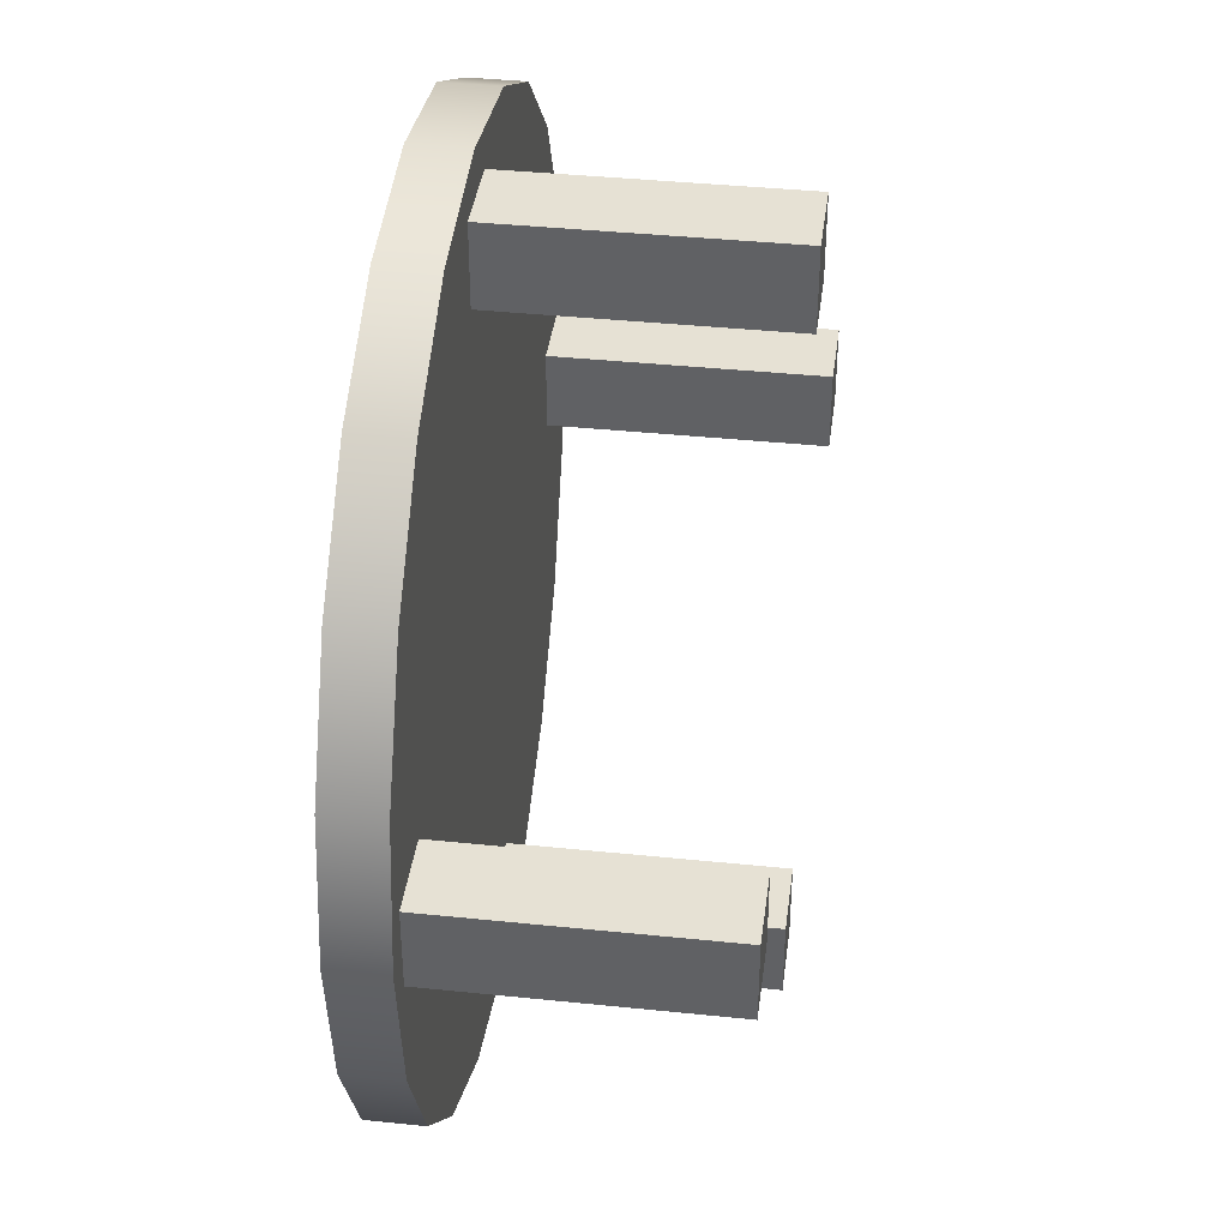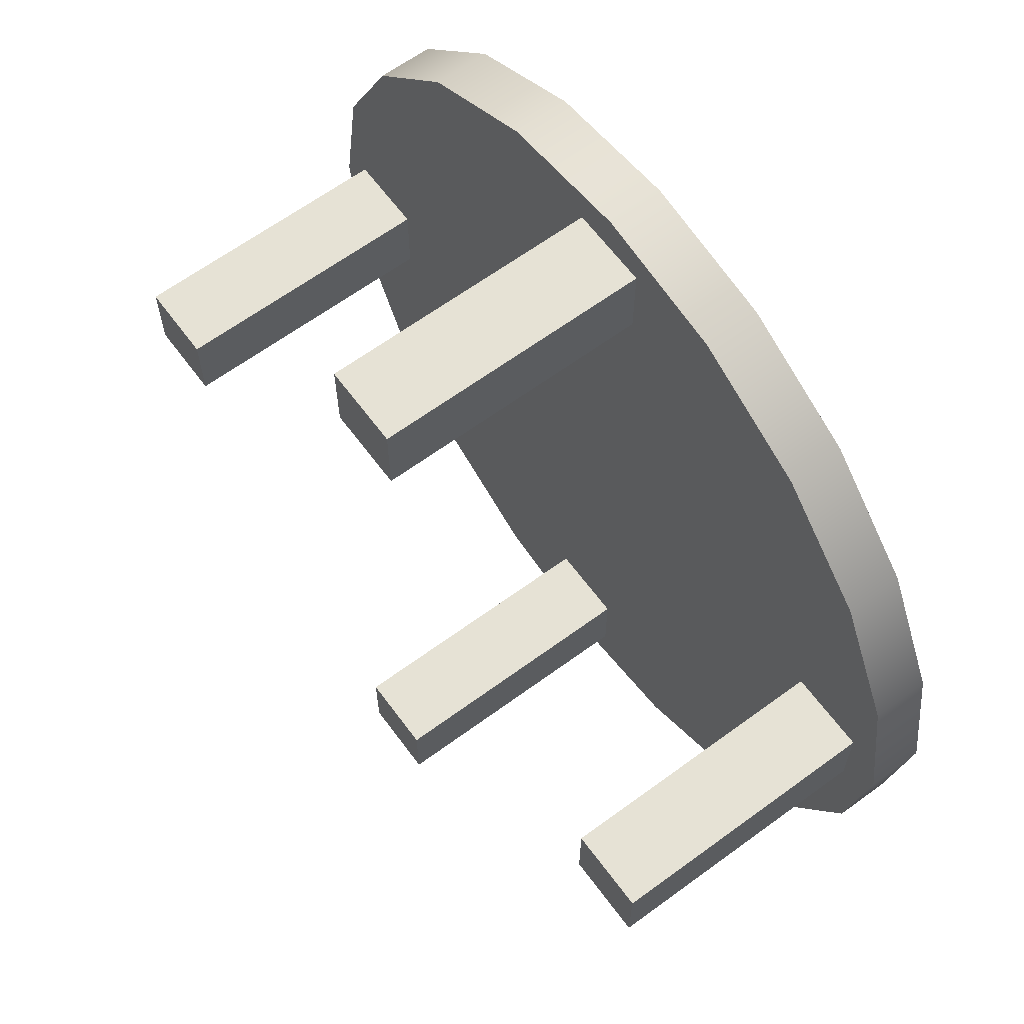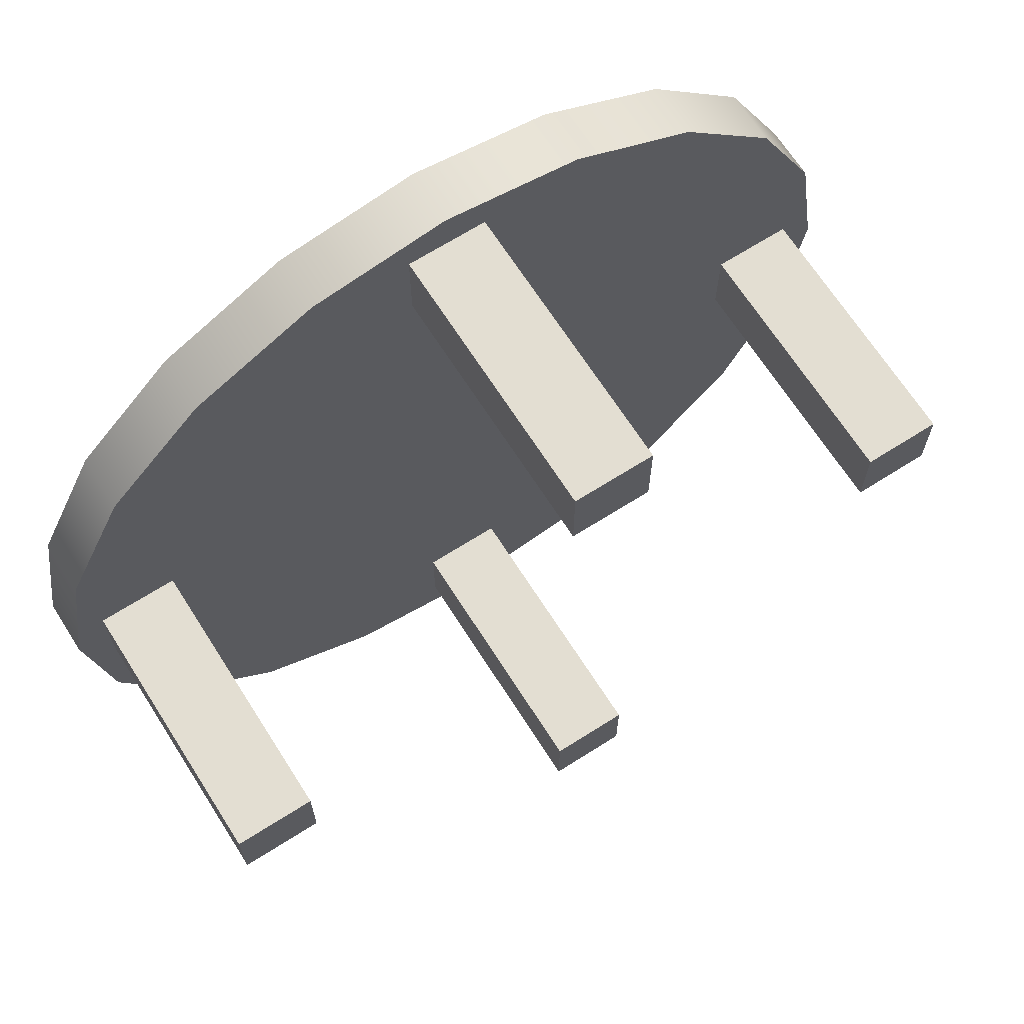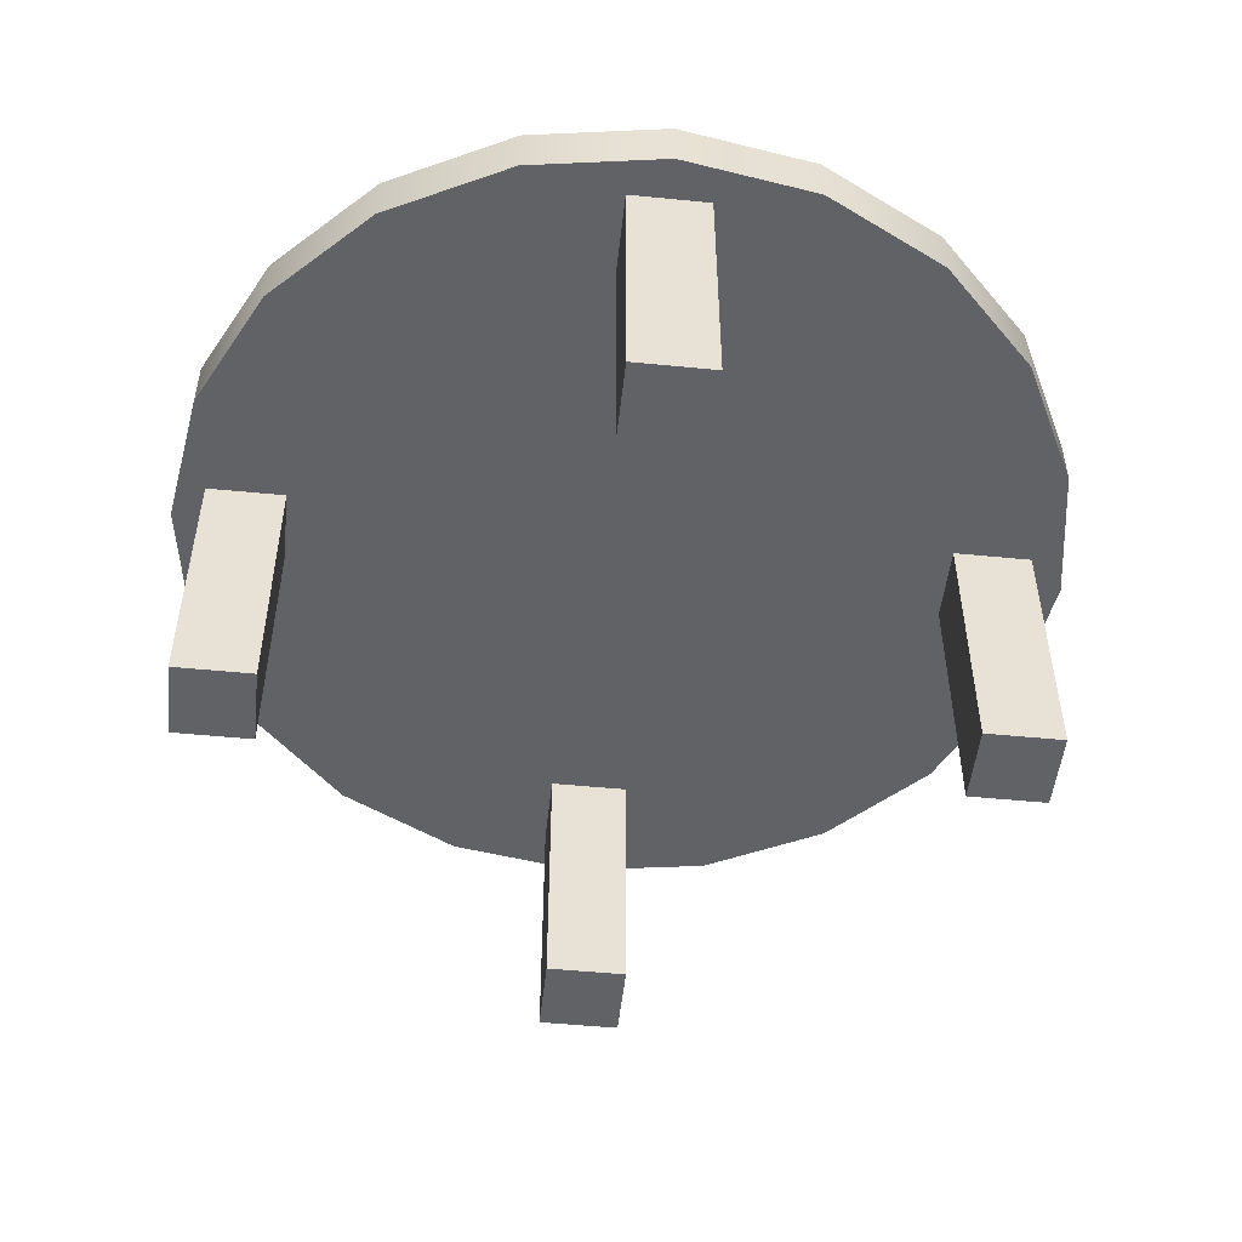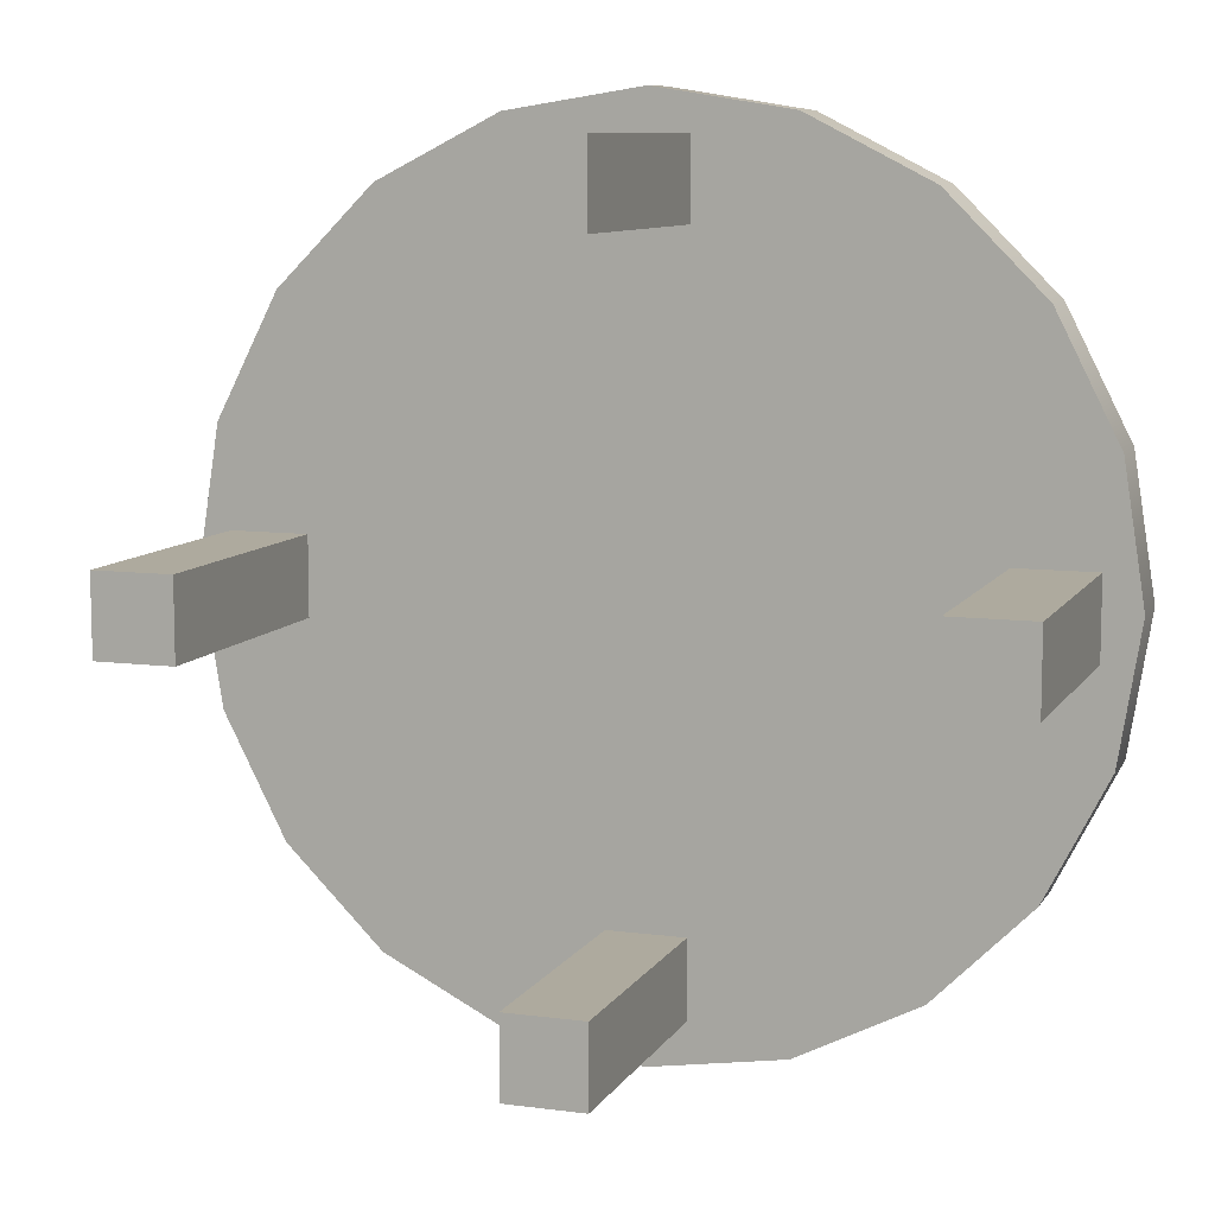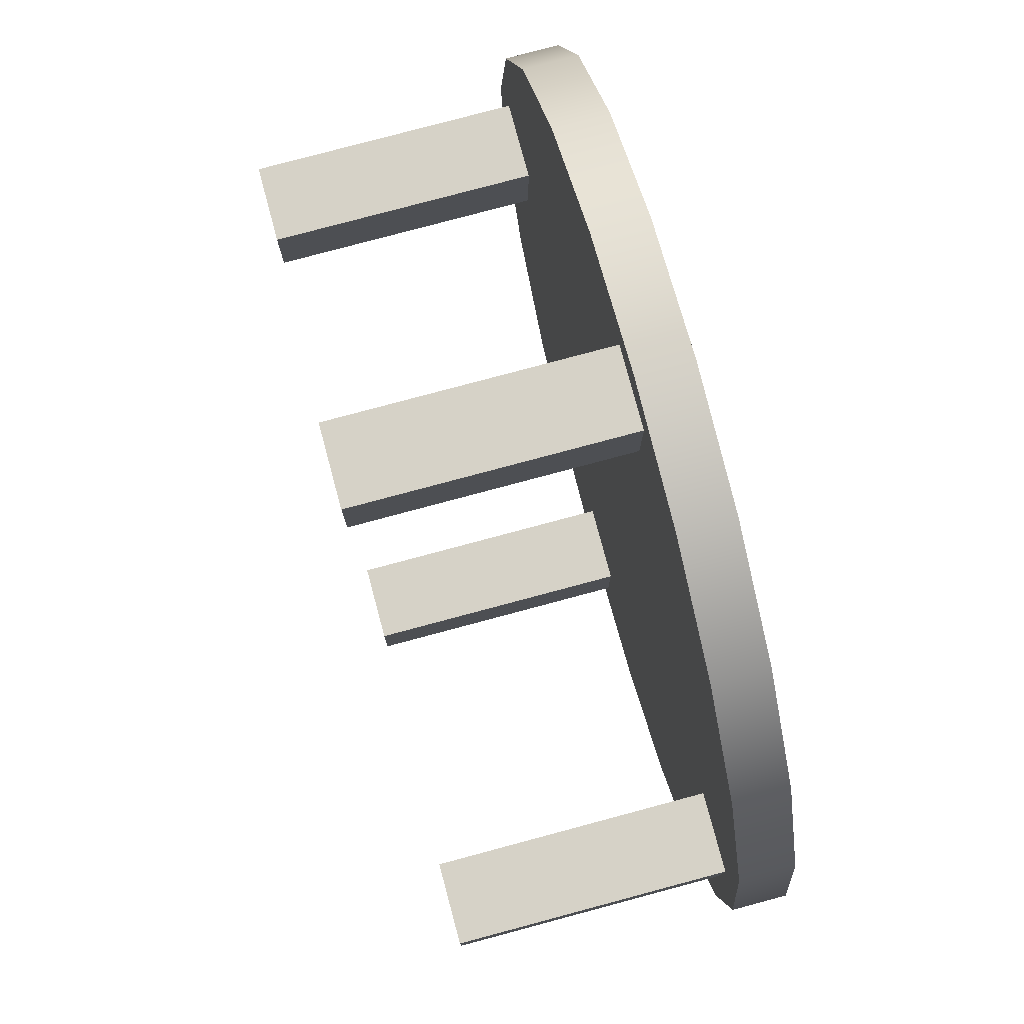
<metadata>
{"format":"obj","ext":"obj","renderer":"f3d","projection":"perspective","resolution":1024,"background":"white","views":[{"elev":39.0,"azim":-82.6,"up":"+Z"},{"elev":64.0,"azim":53.5,"up":"+Z"},{"elev":67.5,"azim":-32.5,"up":"+Z"},{"elev":-50.7,"azim":-6.2,"up":"+Y"},{"elev":9.2,"azim":19.1,"up":"+Z"},{"elev":78.5,"azim":75.0,"up":"+Z"}]}
</metadata>
<code>
g default
v -1.065 0.4322 0.09149
v -0.8603 0.4322 0.09149
v -1.065 1.143 0.09149
v -0.8603 1.143 0.09149
v -1.065 1.143 -0.1134
v -0.8603 1.143 -0.1134
v -1.065 0.4322 -0.1134
v -0.8603 0.4322 -0.1134
v 0.8506 0.4322 0.09149
v 1.055 0.4322 0.09149
v 0.8506 1.143 0.09149
v 1.055 1.143 0.09149
v 0.8506 1.143 -0.1134
v 1.055 1.143 -0.1134
v 0.8506 0.4322 -0.1134
v 1.055 0.4322 -0.1134
v -0.1024 0.4322 -0.8242
v 0.1024 0.4322 -0.8242
v -0.1024 1.143 -0.8242
v 0.1024 1.143 -0.8242
v -0.1024 1.143 -1.029
v 0.1024 1.143 -1.029
v -0.1024 0.4322 -1.029
v 0.1024 0.4322 -1.029
v 1.095 1.128 -0.3558
v 0.9314 1.128 -0.6767
v 0.6767 1.128 -0.9314
v 0.3558 1.128 -1.095
v 0 1.128 -1.151
v -0.3558 1.128 -1.095
v -0.6767 1.128 -0.9314
v -0.9314 1.128 -0.6767
v -1.095 1.128 -0.3558
v -1.151 1.128 0
v -1.095 1.128 0.3558
v -0.9314 1.128 0.6767
v -0.6767 1.128 0.9314
v -0.3558 1.128 1.095
v -0 1.128 1.151
v 0.3558 1.128 1.095
v 0.6767 1.128 0.9314
v 0.9314 1.128 0.6767
v 1.095 1.128 0.3558
v 1.151 1.128 0
v 1.095 1.269 -0.3558
v 0.9314 1.269 -0.6767
v 0.6767 1.269 -0.9314
v 0.3558 1.269 -1.095
v 0 1.269 -1.151
v -0.3558 1.269 -1.095
v -0.6767 1.269 -0.9314
v -0.9314 1.269 -0.6767
v -1.095 1.269 -0.3558
v -1.151 1.269 0
v -1.095 1.269 0.3558
v -0.9314 1.269 0.6767
v -0.6767 1.269 0.9314
v -0.3558 1.269 1.095
v -0 1.269 1.151
v 0.3558 1.269 1.095
v 0.6767 1.269 0.9314
v 0.9314 1.269 0.6767
v 1.095 1.269 0.3558
v 1.151 1.269 0
v 0 1.128 0
v 0 1.269 0
v -0.1024 0.4322 1.046
v 0.1024 0.4322 1.046
v -0.1024 1.143 1.046
v 0.1024 1.143 1.046
v -0.1024 1.143 0.8407
v 0.1024 1.143 0.8407
v -0.1024 0.4322 0.8407
v 0.1024 0.4322 0.8407
v -1.151 1.269 -0.000703
v -1.095 1.269 0.3551
v 0 1.269 -0.000703
v -0.9314 1.269 0.676
g pasted__pasted__pCube1
f 1 2 4 3
f 3 4 6 5
f 5 6 8 7
f 7 8 2 1
f 2 8 6 4
f 7 1 3 5
f 9 10 12 11
f 11 12 14 13
f 13 14 16 15
f 15 16 10 9
f 10 16 14 12
f 15 9 11 13
f 17 18 20 19
f 19 20 22 21
f 21 22 24 23
f 23 24 18 17
f 18 24 22 20
f 23 17 19 21
f 25 26 46 45
f 26 27 47 46
f 27 28 48 47
f 28 29 49 48
f 29 30 50 49
f 30 31 51 50
f 31 32 52 51
f 32 33 53 52
f 33 34 54 53
f 34 35 55 54
f 35 36 56 55
f 36 37 57 56
f 37 38 58 57
f 38 39 59 58
f 39 40 60 59
f 40 41 61 60
f 41 42 62 61
f 42 43 63 62
f 43 44 64 63
f 44 25 45 64
f 26 25 65
f 27 26 65
f 28 27 65
f 29 28 65
f 30 29 65
f 31 30 65
f 32 31 65
f 33 32 65
f 34 33 65
f 35 34 65
f 36 35 65
f 37 36 65
f 38 37 65
f 39 38 65
f 40 39 65
f 41 40 65
f 42 41 65
f 43 42 65
f 44 43 65
f 25 44 65
f 45 46 66
f 46 47 66
f 47 48 66
f 48 49 66
f 49 50 66
f 50 51 66
f 51 52 66
f 52 53 66
f 53 54 66
f 75 76 77
f 76 78 77
f 56 57 66
f 57 58 66
f 58 59 66
f 59 60 66
f 60 61 66
f 61 62 66
f 62 63 66
f 63 64 66
f 64 45 66
f 67 68 70 69
f 69 70 72 71
f 71 72 74 73
f 73 74 68 67
f 68 74 72 70
f 73 67 69 71
f 54 55 76 75
f 66 54 75 77
f 55 56 78 76
f 56 66 77 78

</code>
